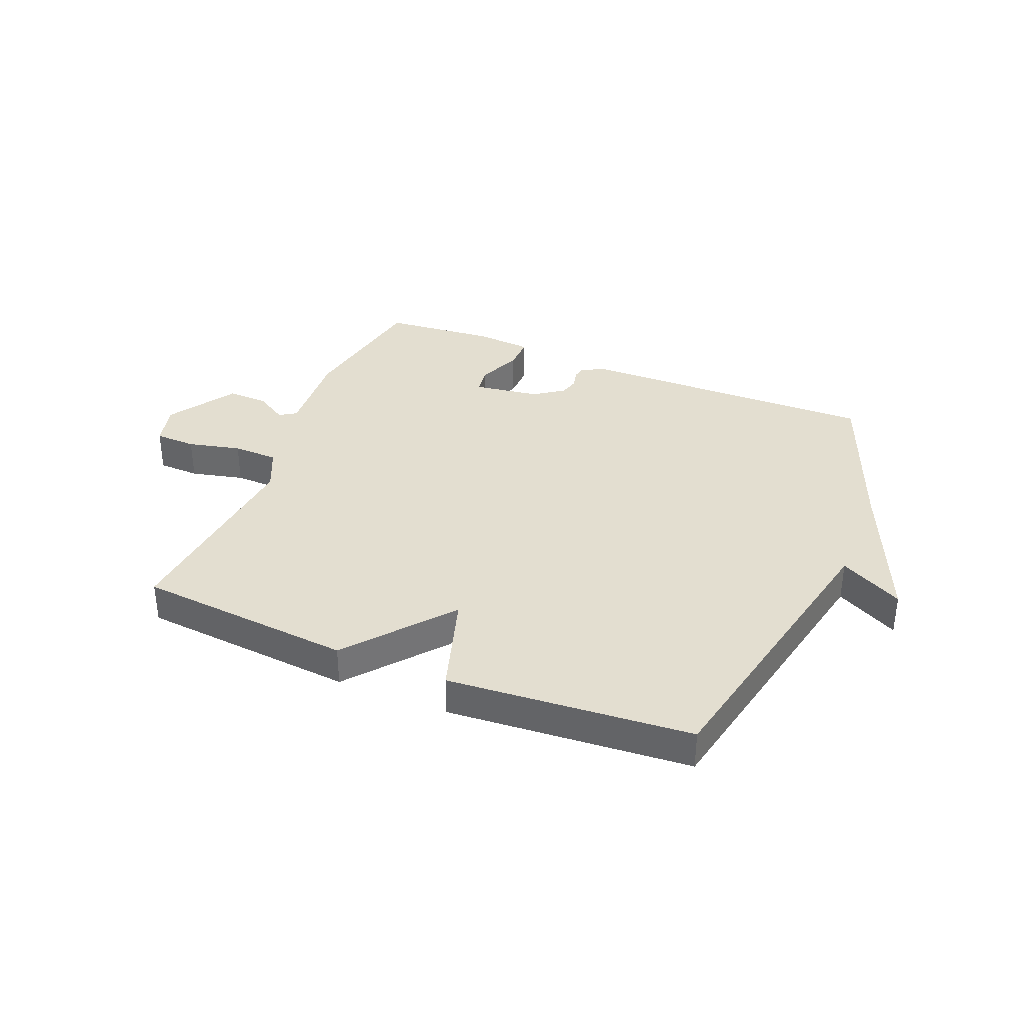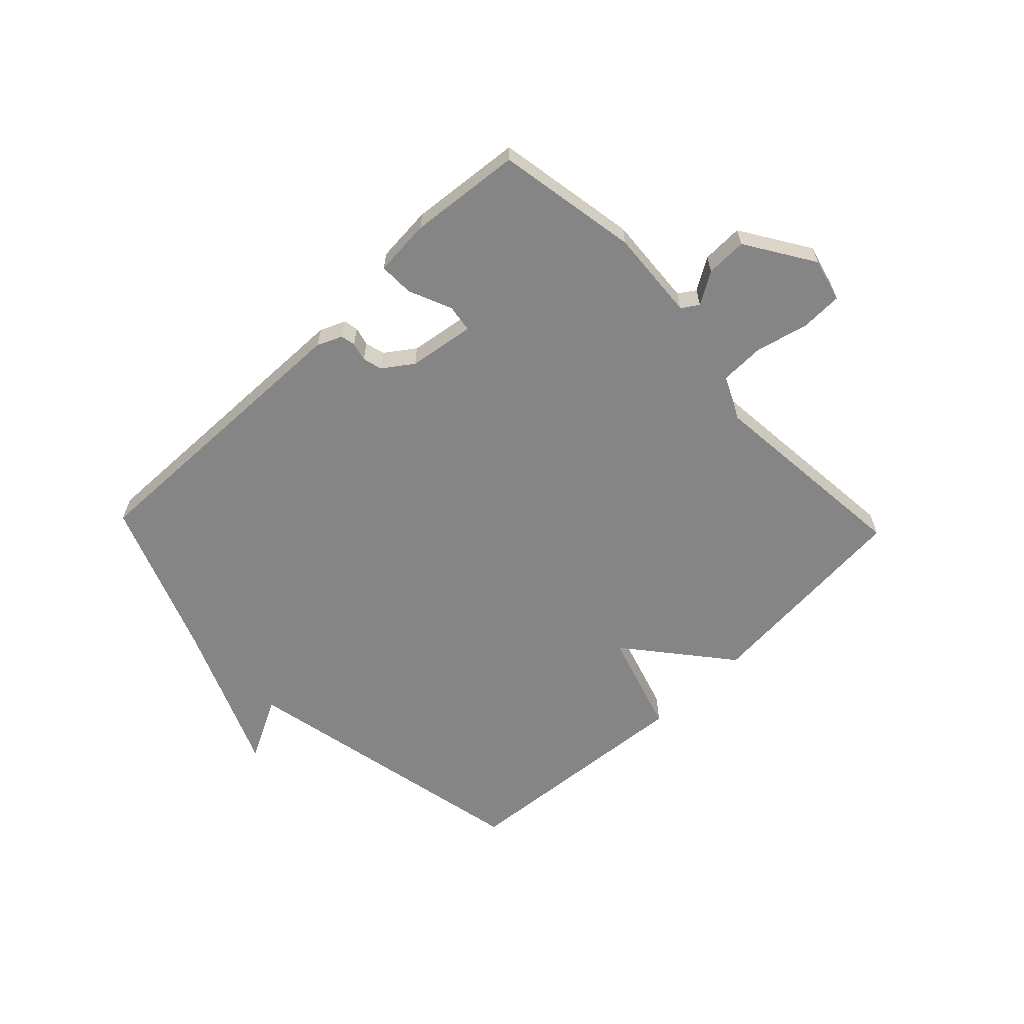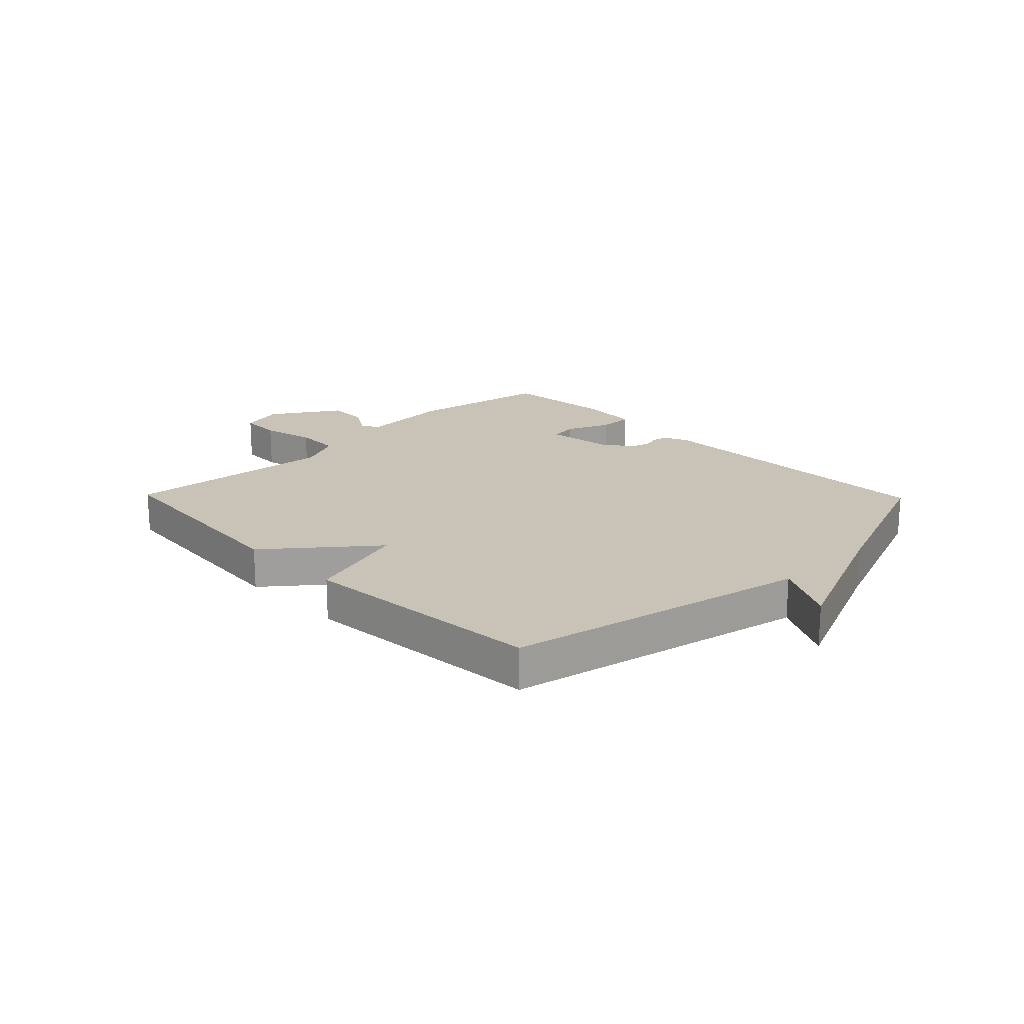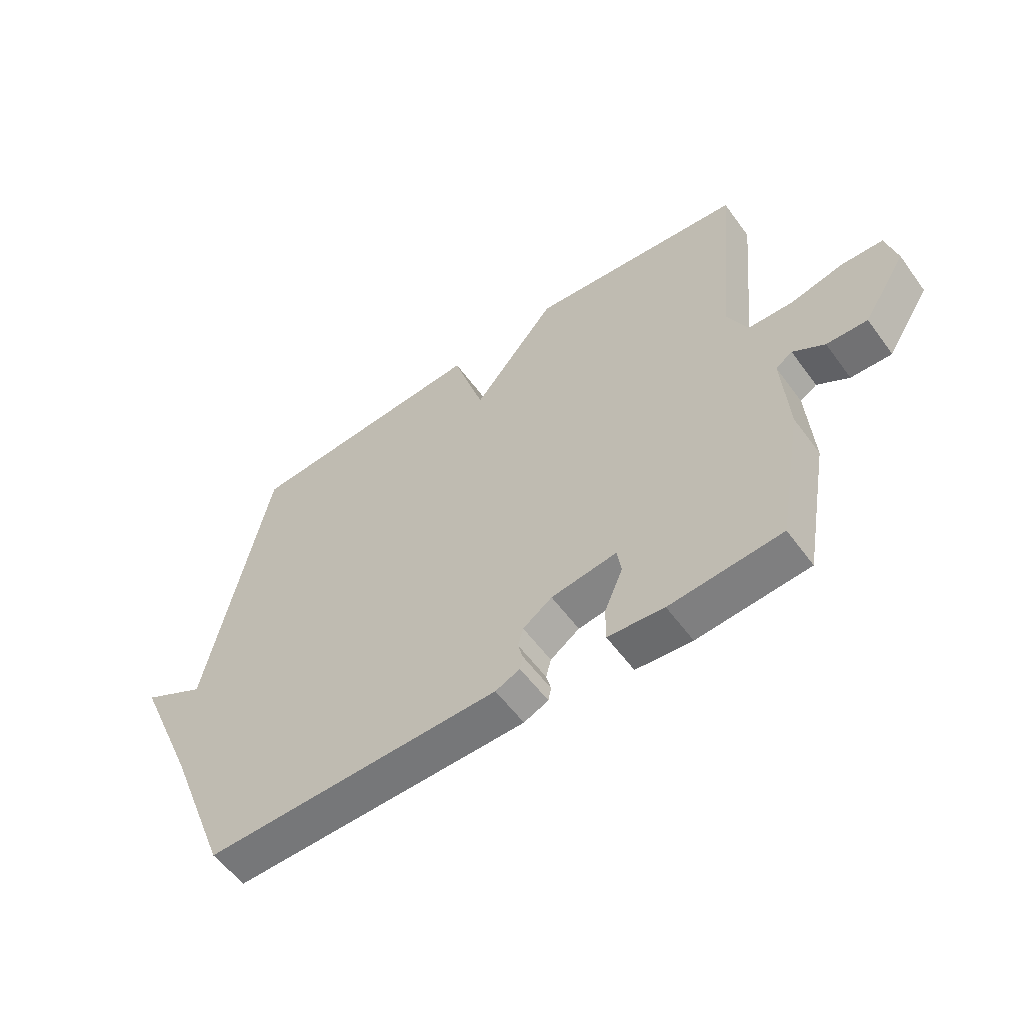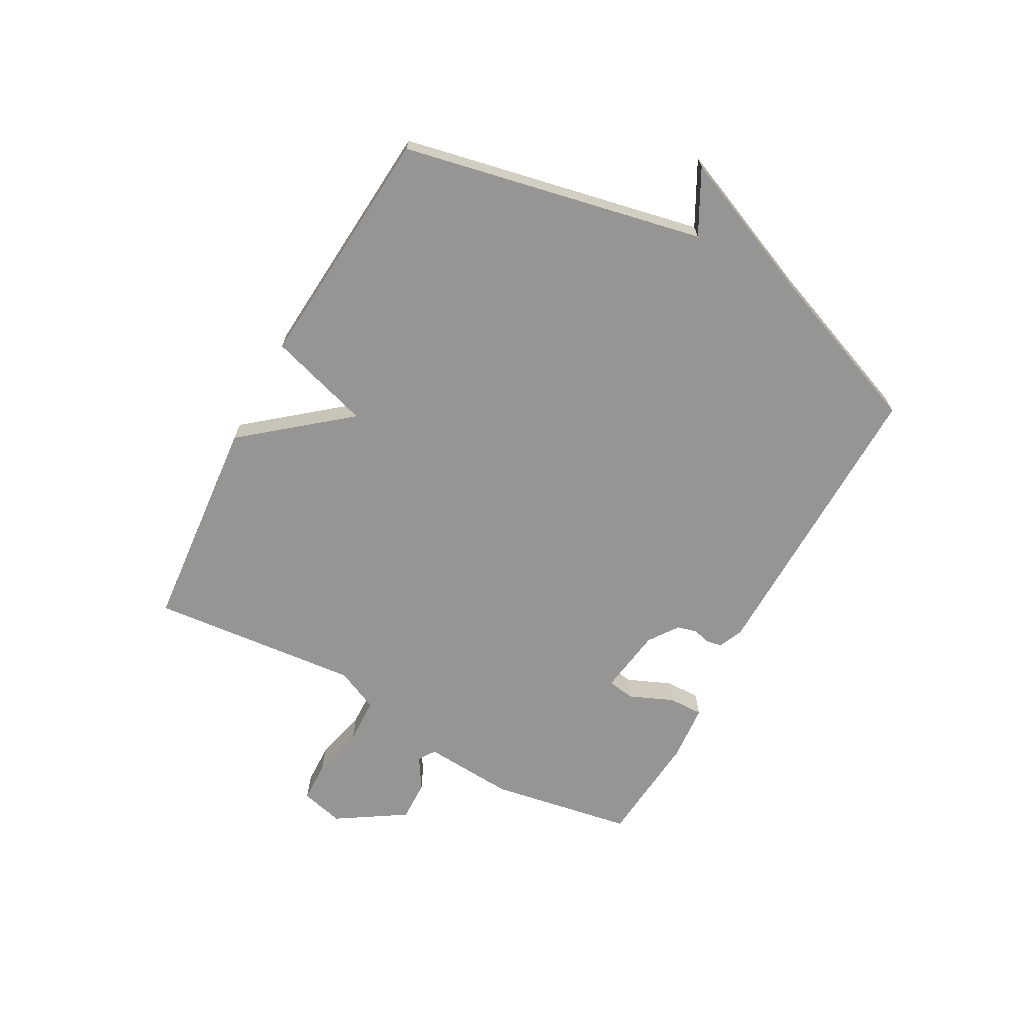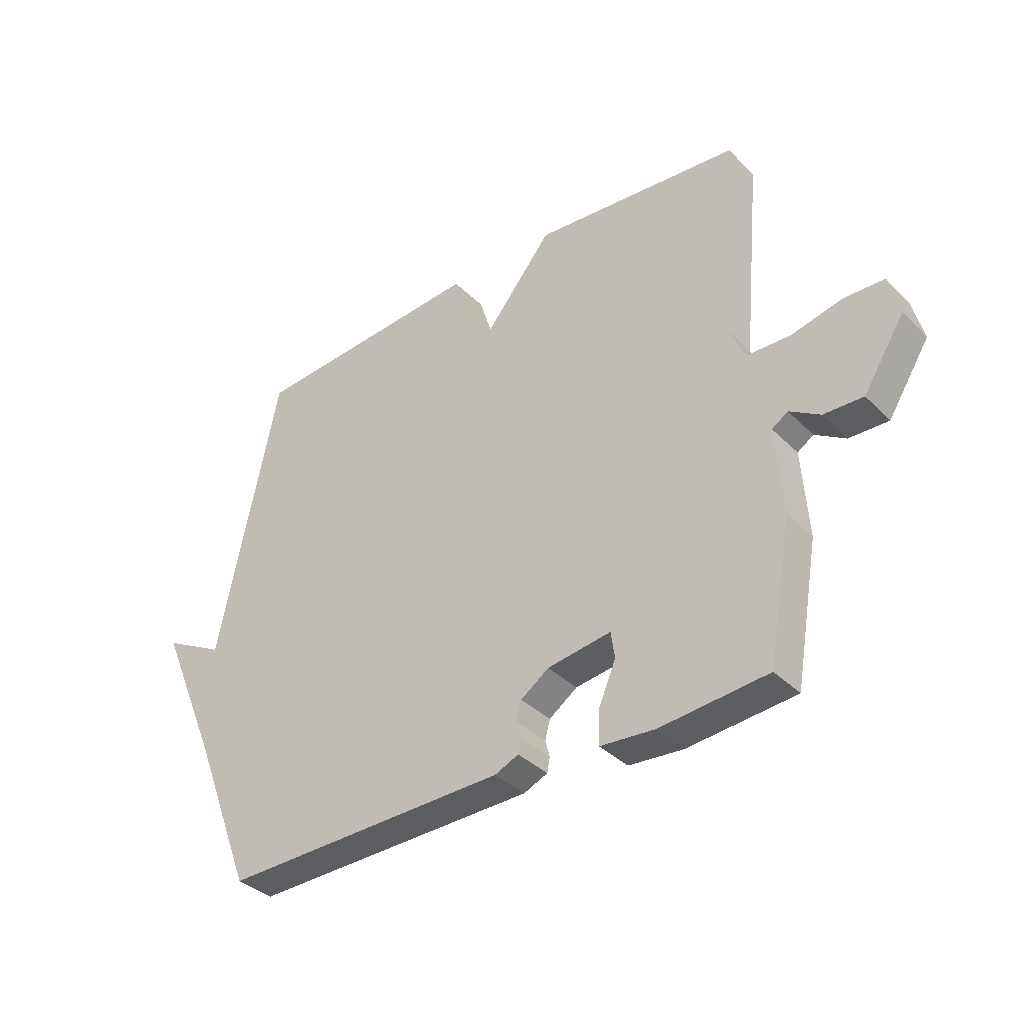
<metadata>
{"format":"obj","ext":"obj","renderer":"f3d","projection":"perspective","resolution":1024,"background":"white","views":[{"elev":35.8,"azim":22.4,"up":"+Y"},{"elev":-61.7,"azim":-136.3,"up":"+Y"},{"elev":19.5,"azim":45.8,"up":"+Y"},{"elev":-56.4,"azim":-144.3,"up":"+Z"},{"elev":-67.6,"azim":61.4,"up":"+Y"},{"elev":-36.4,"azim":-141.7,"up":"+Z"}]}
</metadata>
<code>
v -0.5 0.07 0.5
v -0.124 0.07 0.533
v 0.021 0.07 0.355
v 0.076 0.07 0.533
v 0.5 0.07 0.5
v 0.608 0.07 -0.022
v 0.718 0.07 0.036
v 0.608 0.07 -0.222
v 0.5 0.07 -0.5
v -0.018 0.07 -0.49
v -0.061 0.07 -0.471
v -0.066 0.07 -0.446
v -0.058 0.07 -0.414
v -0.067 0.07 -0.38
v -0.118 0.07 -0.344
v -0.233 0.07 -0.327
v -0.24 0.07 -0.375
v -0.208 0.07 -0.45
v -0.207 0.07 -0.51
v -0.305 0.07 -0.518
v -0.5 0.07 -0.5
v -0.543 0.07 -0.254
v -0.532 0.07 -0.096
v -0.561 0.07 -0.077
v -0.616 0.07 -0.111
v -0.687 0.07 -0.113
v -0.762 0.07 0.005
v -0.743 0.07 0.08
v -0.671 0.07 0.082
v -0.579 0.07 0.06
v -0.5 0.07 0.062
v -0.466 0.07 0.136
v -0.5 0 0.5
v -0.124 0 0.533
v 0.021 0 0.355
v 0.076 0 0.533
v 0.5 0 0.5
v 0.608 0 -0.022
v 0.718 0 0.036
v 0.608 0 -0.222
v 0.5 0 -0.5
v -0.018 0 -0.49
v -0.061 0 -0.471
v -0.066 0 -0.446
v -0.058 0 -0.414
v -0.067 0 -0.38
v -0.118 0 -0.344
v -0.233 0 -0.327
v -0.24 0 -0.375
v -0.208 0 -0.45
v -0.207 0 -0.51
v -0.305 0 -0.518
v -0.5 0 -0.5
v -0.543 0 -0.254
v -0.532 0 -0.096
v -0.561 0 -0.077
v -0.616 0 -0.111
v -0.687 0 -0.113
v -0.762 0 0.005
v -0.743 0 0.08
v -0.671 0 0.082
v -0.579 0 0.06
v -0.5 0 0.062
v -0.466 0 0.136
f 28 29 30
f 27 28 30
f 26 27 30
f 25 26 30
f 24 25 30
f 23 24 30 31
f 23 31 32
f 22 23 32
f 21 22 32
f 20 21 32
f 19 20 32
f 18 19 32
f 17 18 32
f 11 12 13
f 10 11 13
f 9 10 13
f 8 9 13
f 8 13 14
f 7 8 14
f 6 7 14
f 6 14 15
f 5 6 15
f 4 5 15
f 3 4 15
f 32 1 2
f 17 32 2
f 16 17 2
f 2 3 15 16
f 62 61 60
f 62 60 59
f 62 59 58
f 62 58 57
f 62 57 56
f 63 62 56 55
f 64 63 55
f 64 55 54
f 64 54 53
f 64 53 52
f 64 52 51
f 64 51 50
f 64 50 49
f 45 44 43
f 45 43 42
f 45 42 41
f 45 41 40
f 46 45 40
f 46 40 39
f 46 39 38
f 47 46 38
f 47 38 37
f 47 37 36
f 47 36 35
f 34 33 64
f 34 64 49
f 34 49 48
f 48 47 35 34
f 1 33 34 2
f 2 34 35 3
f 3 35 36 4
f 4 36 37 5
f 5 37 38 6
f 6 38 39 7
f 7 39 40 8
f 8 40 41 9
f 9 41 42 10
f 10 42 43 11
f 11 43 44 12
f 12 44 45 13
f 13 45 46 14
f 14 46 47 15
f 15 47 48 16
f 16 48 49 17
f 17 49 50 18
f 18 50 51 19
f 19 51 52 20
f 20 52 53 21
f 21 53 54 22
f 22 54 55 23
f 23 55 56 24
f 24 56 57 25
f 25 57 58 26
f 26 58 59 27
f 27 59 60 28
f 28 60 61 29
f 29 61 62 30
f 30 62 63 31
f 31 63 64 32
f 32 64 33 1

</code>
